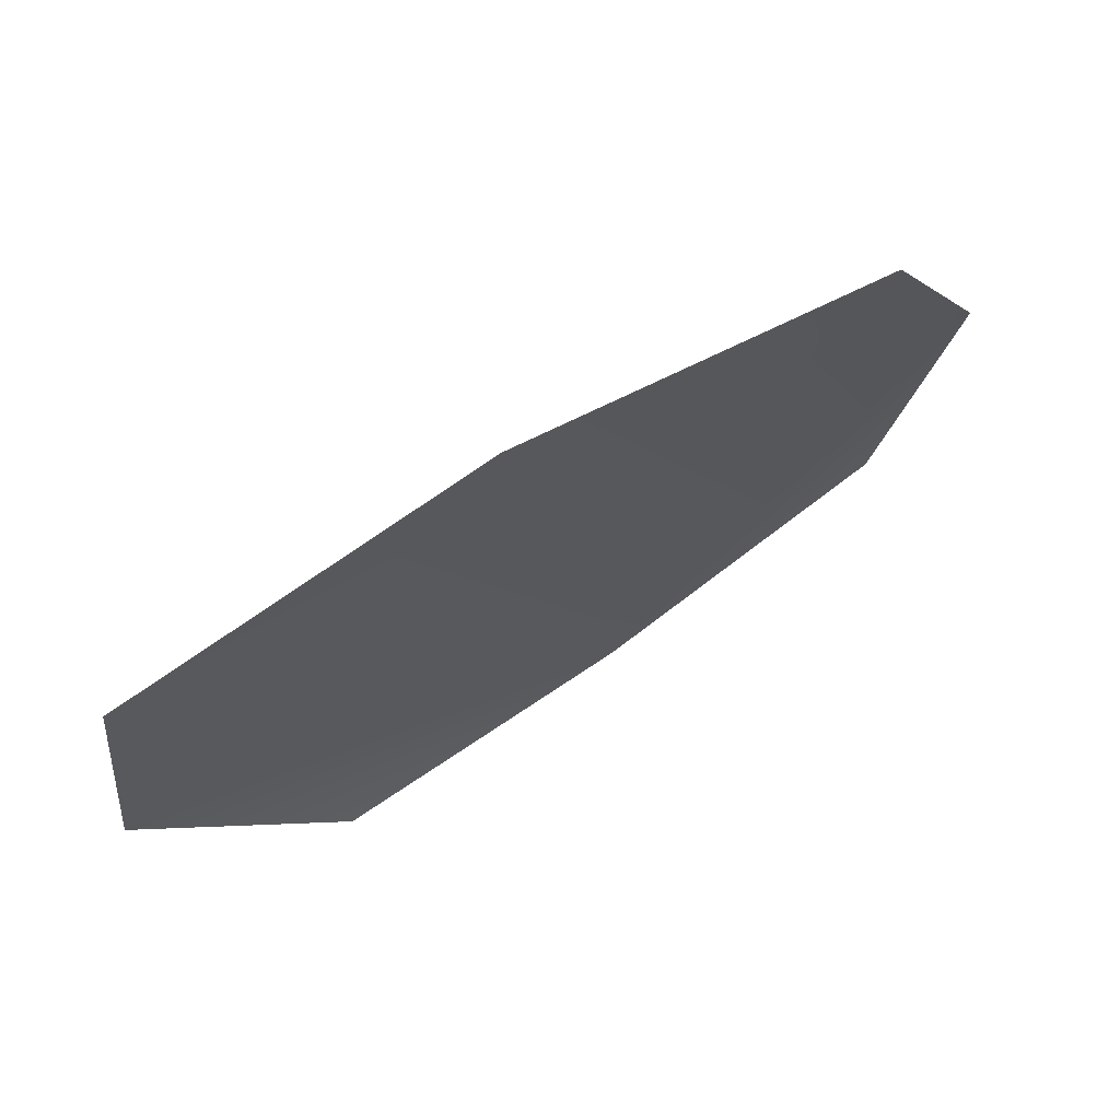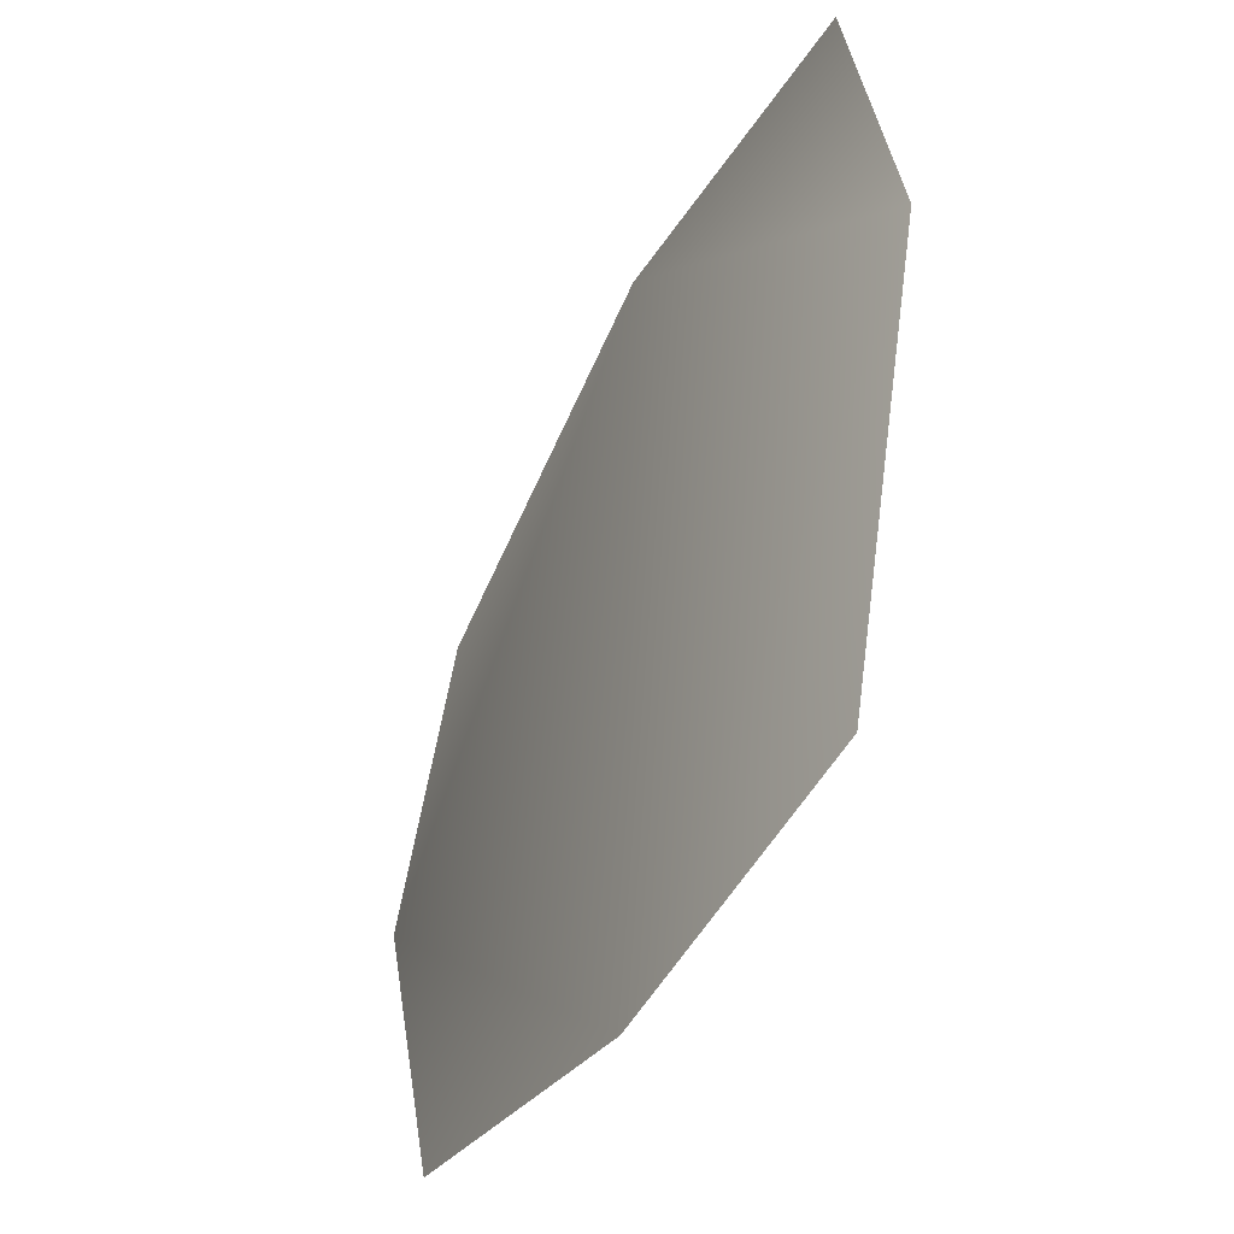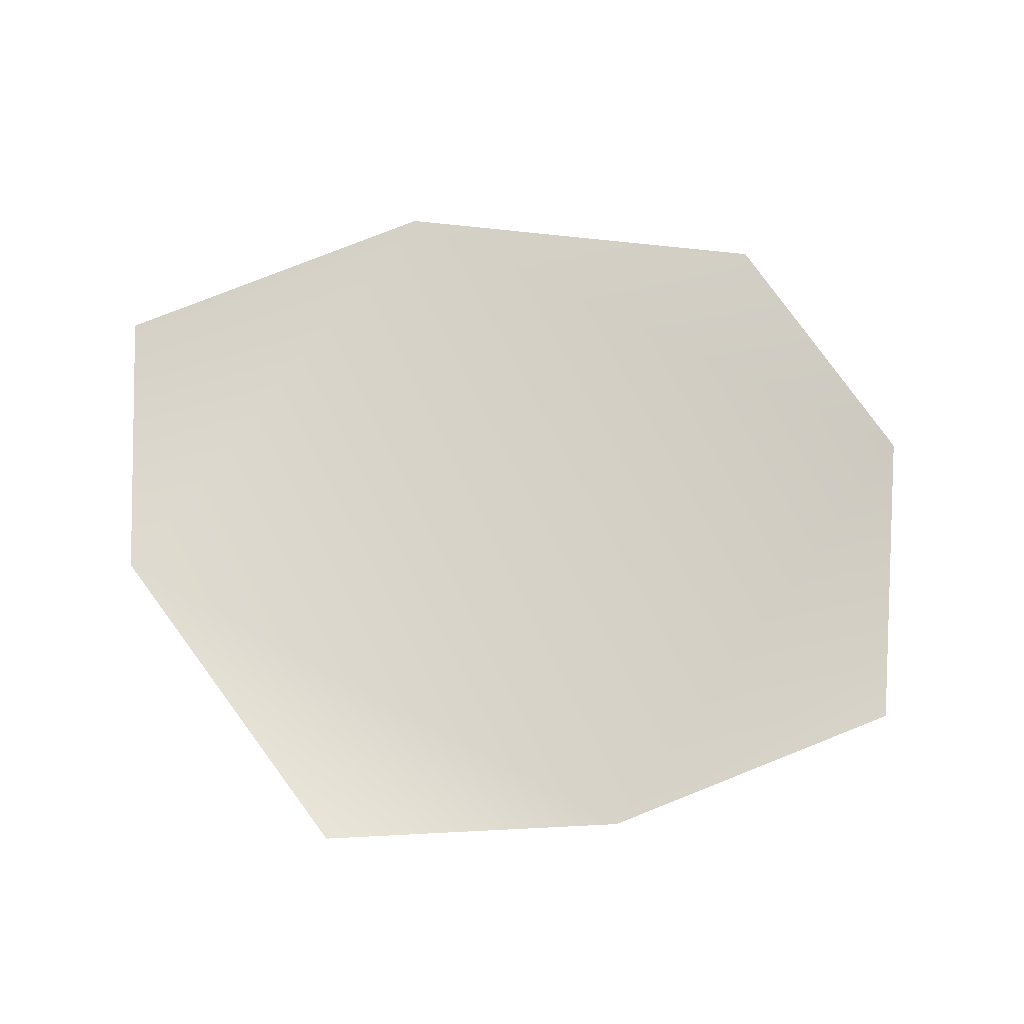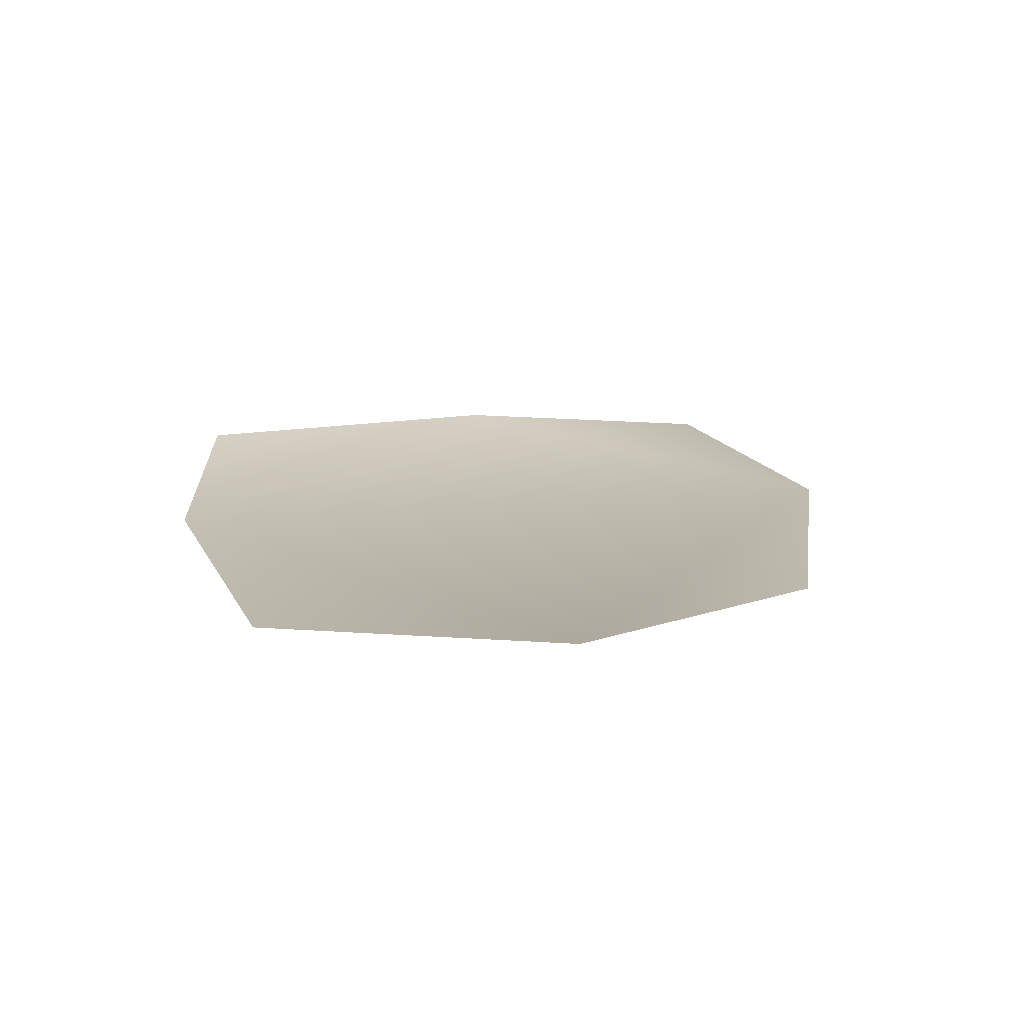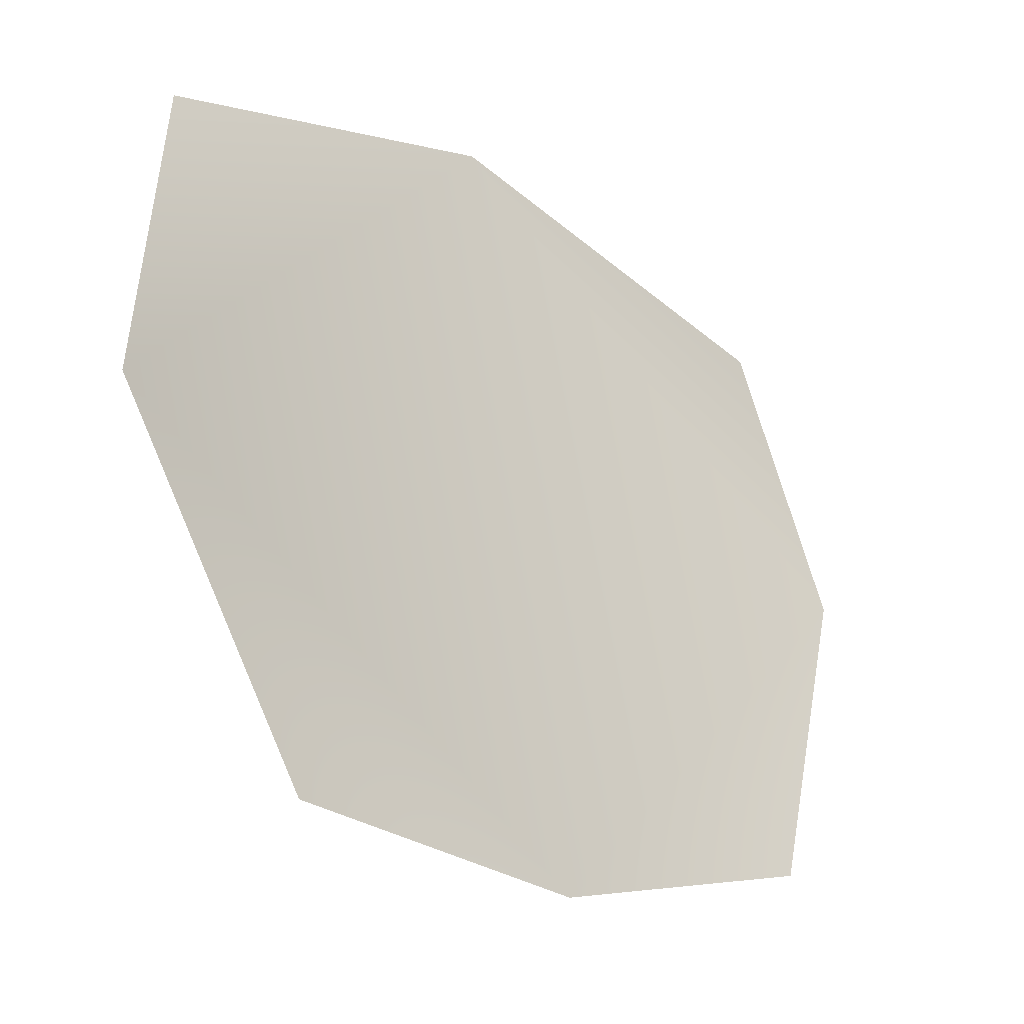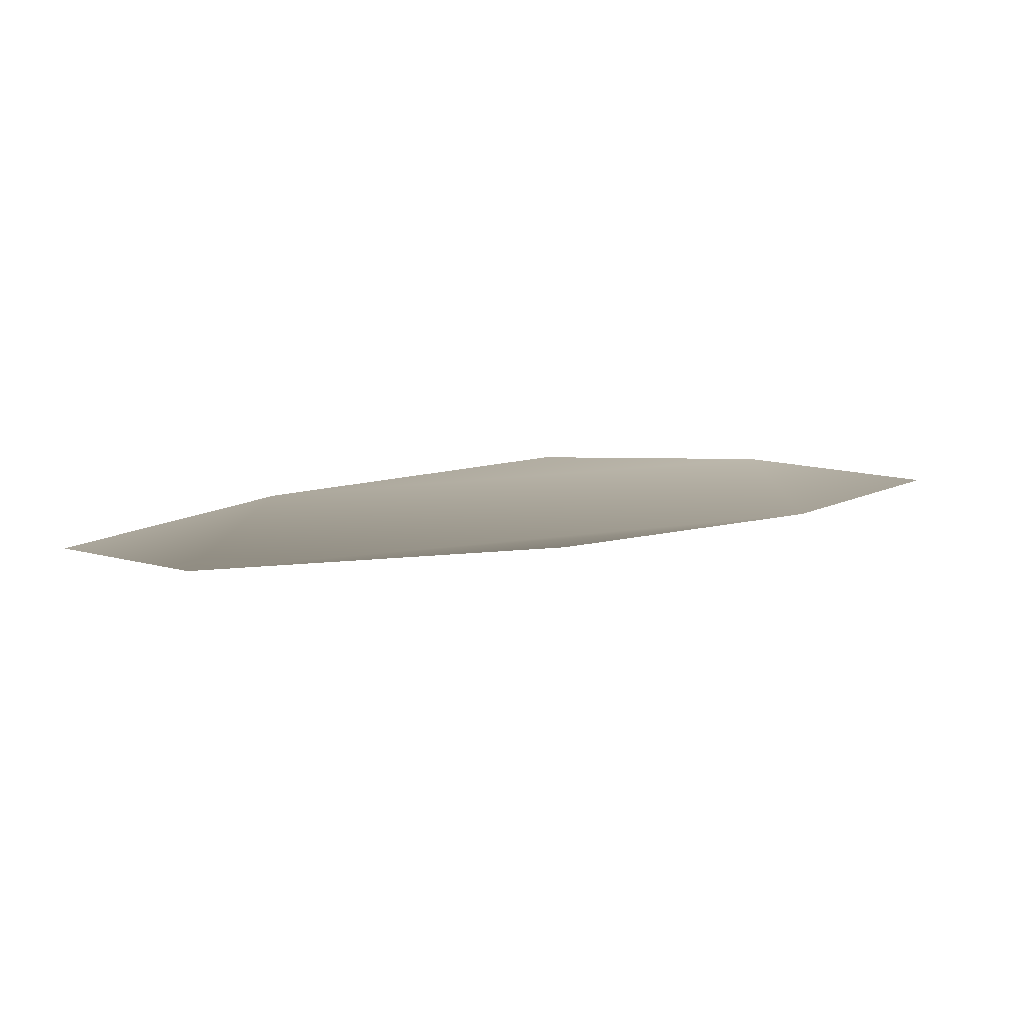
<metadata>
{"format":"obj","ext":"obj","renderer":"f3d","projection":"perspective","resolution":1024,"background":"white","views":[{"elev":74.8,"azim":144.3,"up":"+Z"},{"elev":-44.6,"azim":59.7,"up":"+Z"},{"elev":78.7,"azim":169.0,"up":"+Y"},{"elev":19.7,"azim":-99.9,"up":"+Y"},{"elev":-19.1,"azim":136.2,"up":"+Z"},{"elev":8.0,"azim":133.5,"up":"+Y"}]}
</metadata>
<code>
g HoleCap195
v -6213 1272 -9758
v -6221 1269 -9710
v -6280 1273 -9700
v -6343 1278 -9721
v -6362 1279 -9765
v -6349 1280 -9815
v -6295 1280 -9825
v -6242 1279 -9818
f 2 3 1
f 7 1 3
f 1 7 8
f 5 3 4
f 3 5 7
f 6 7 5

</code>
